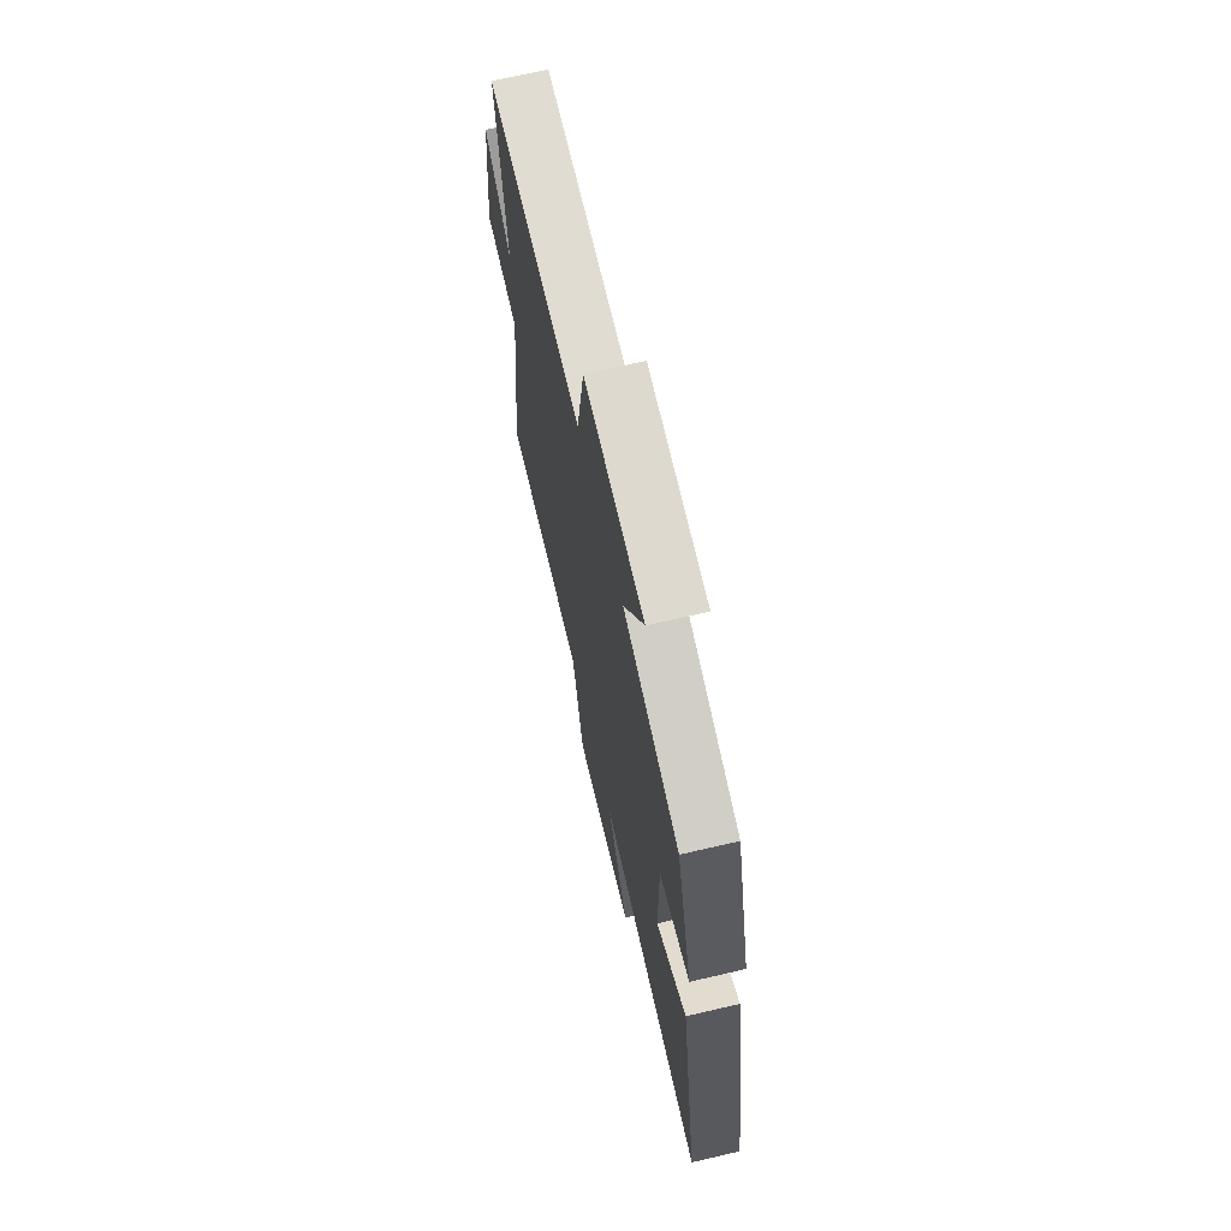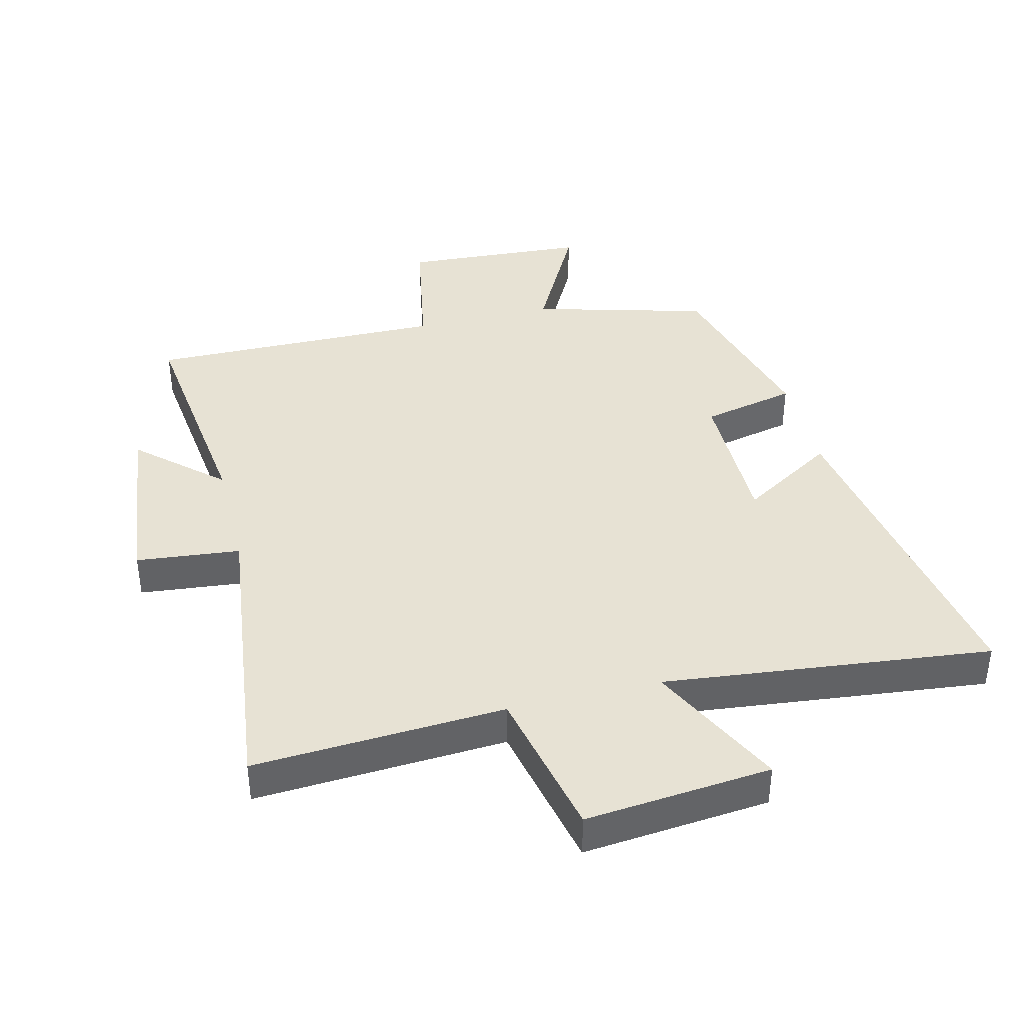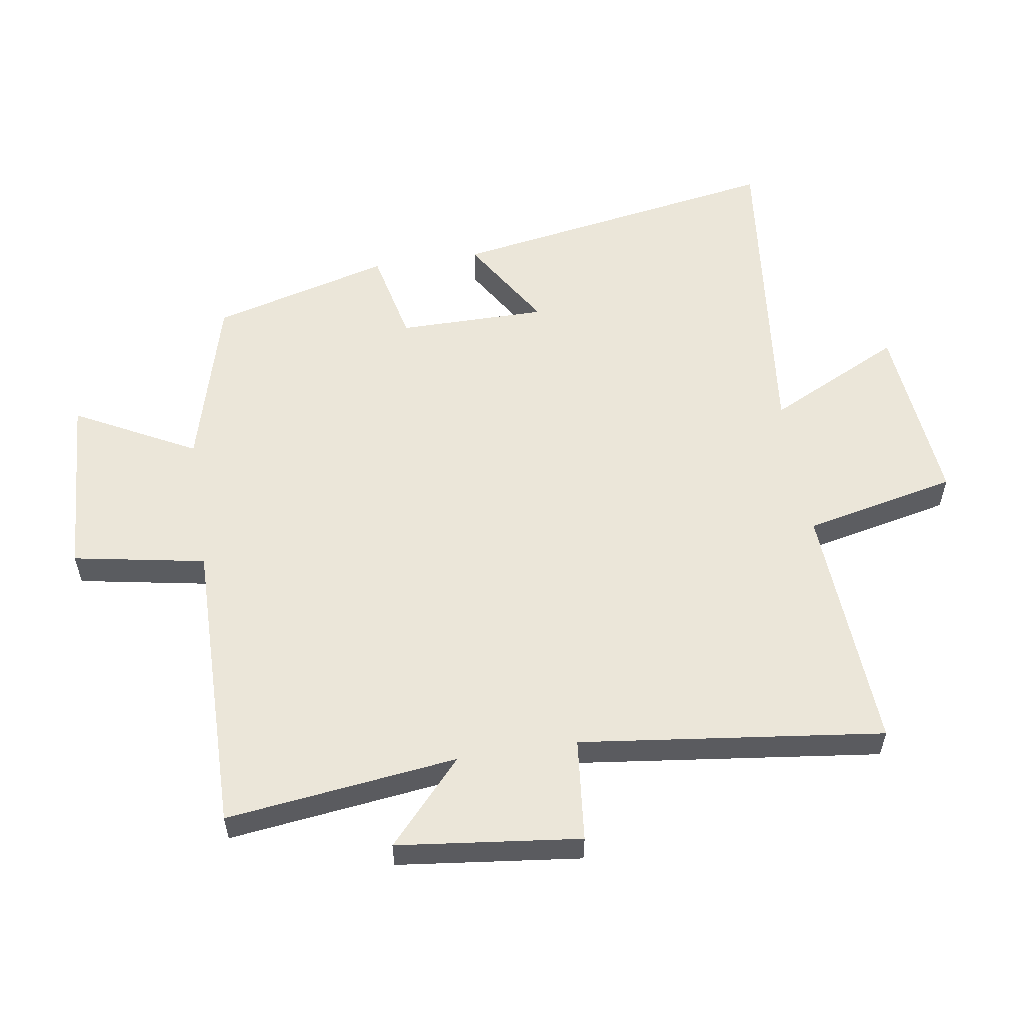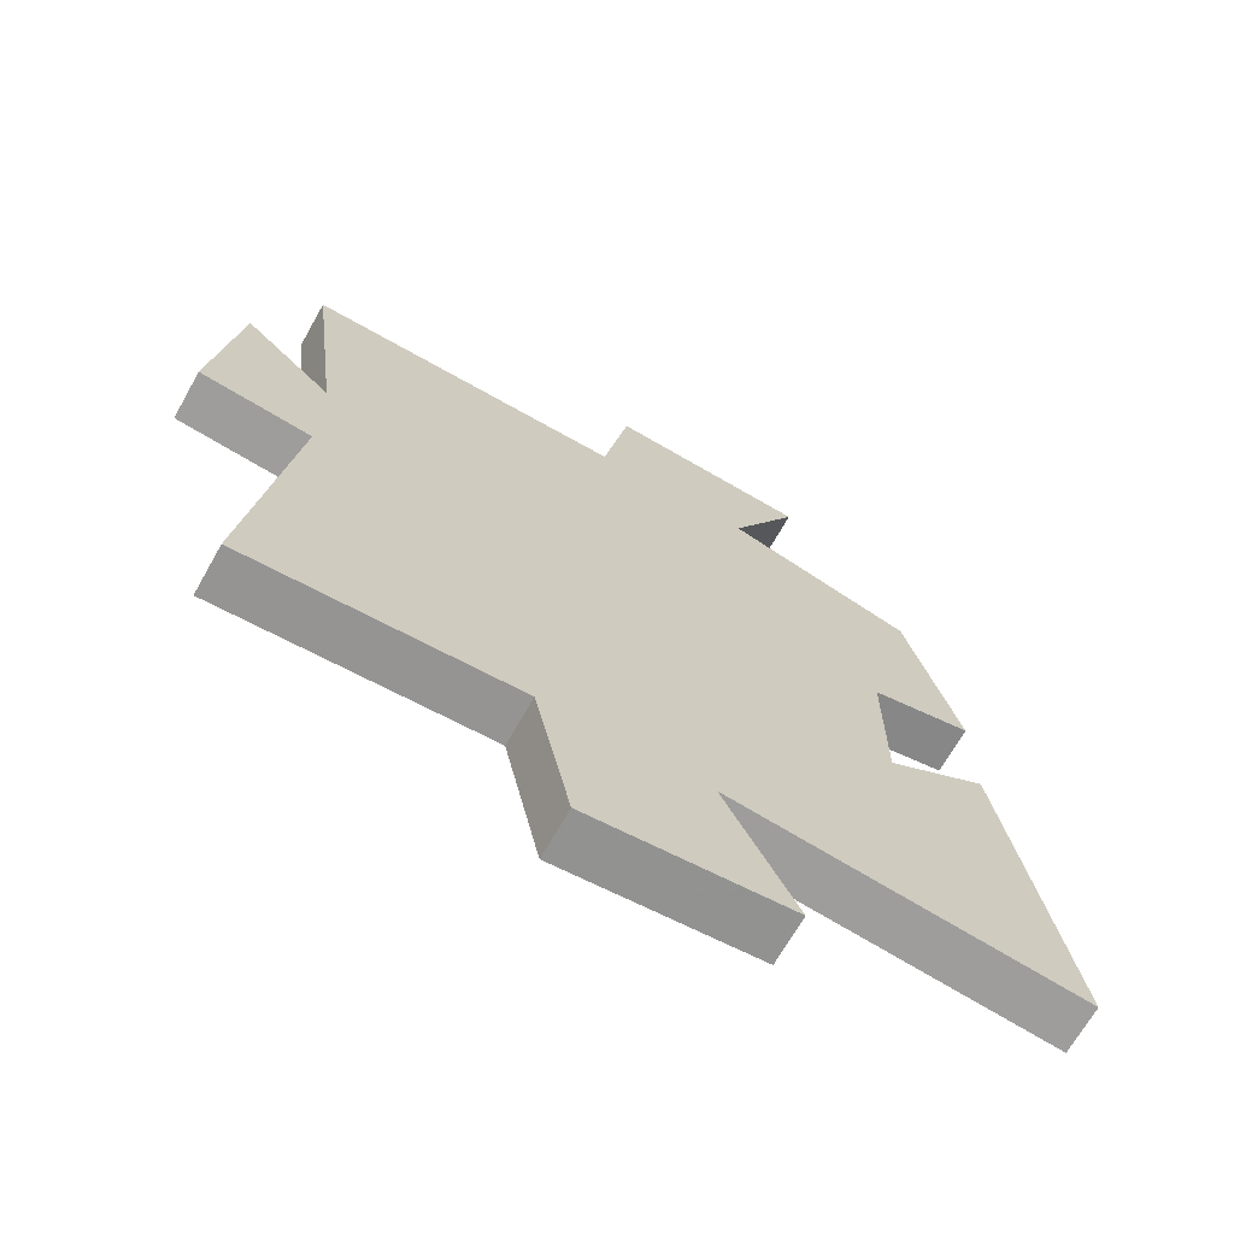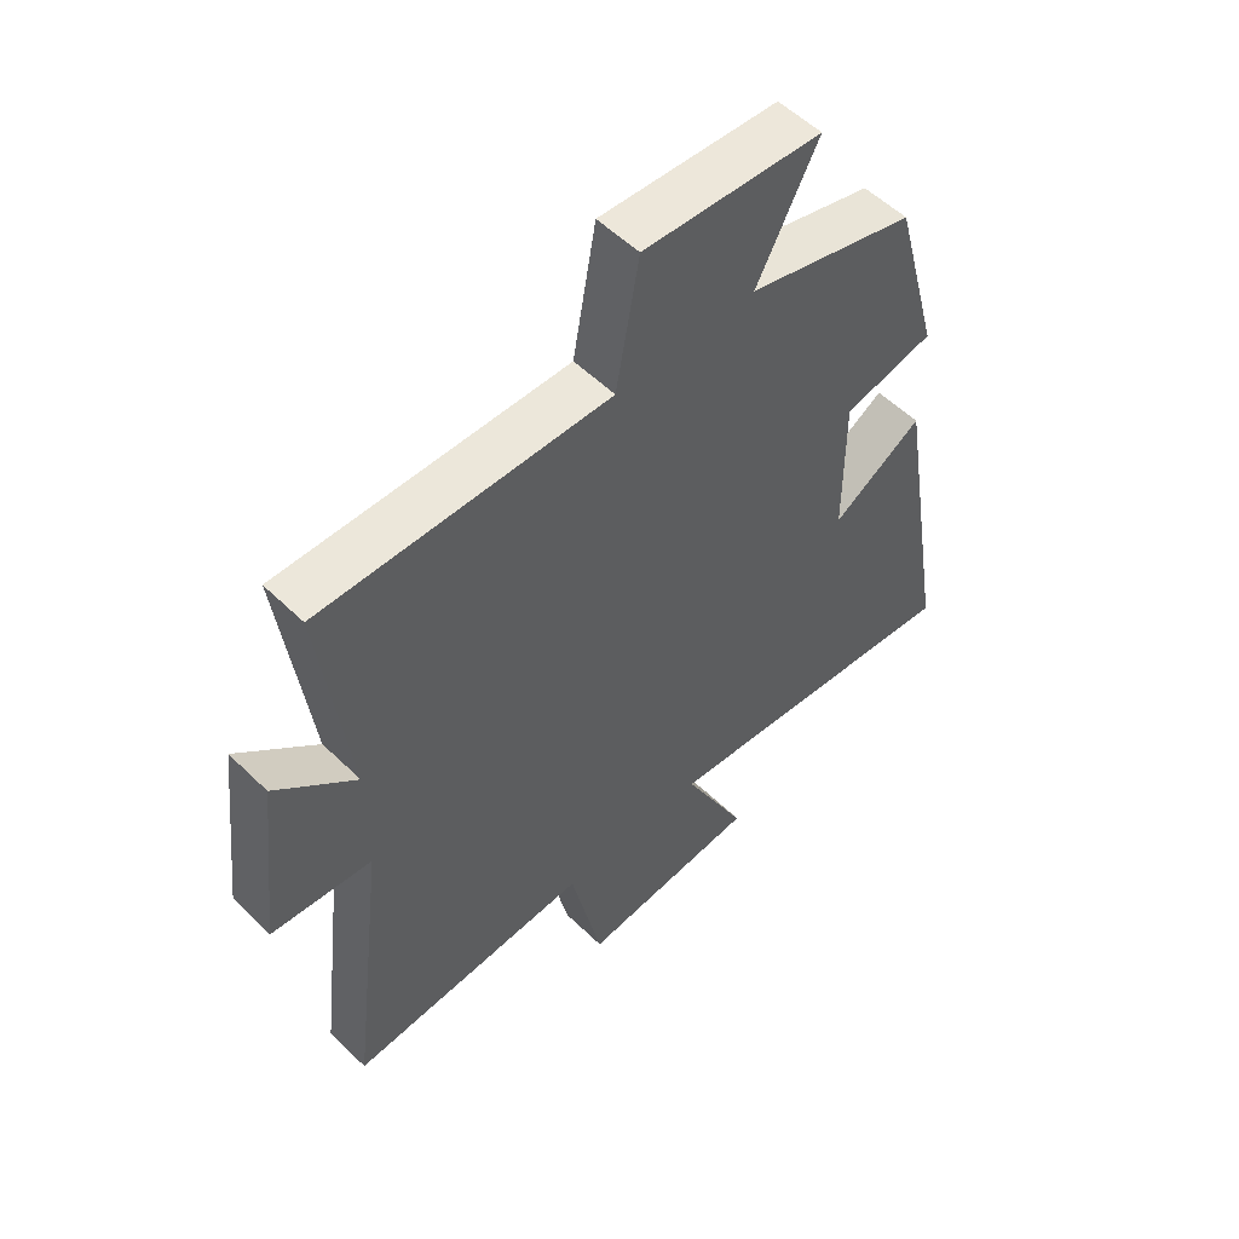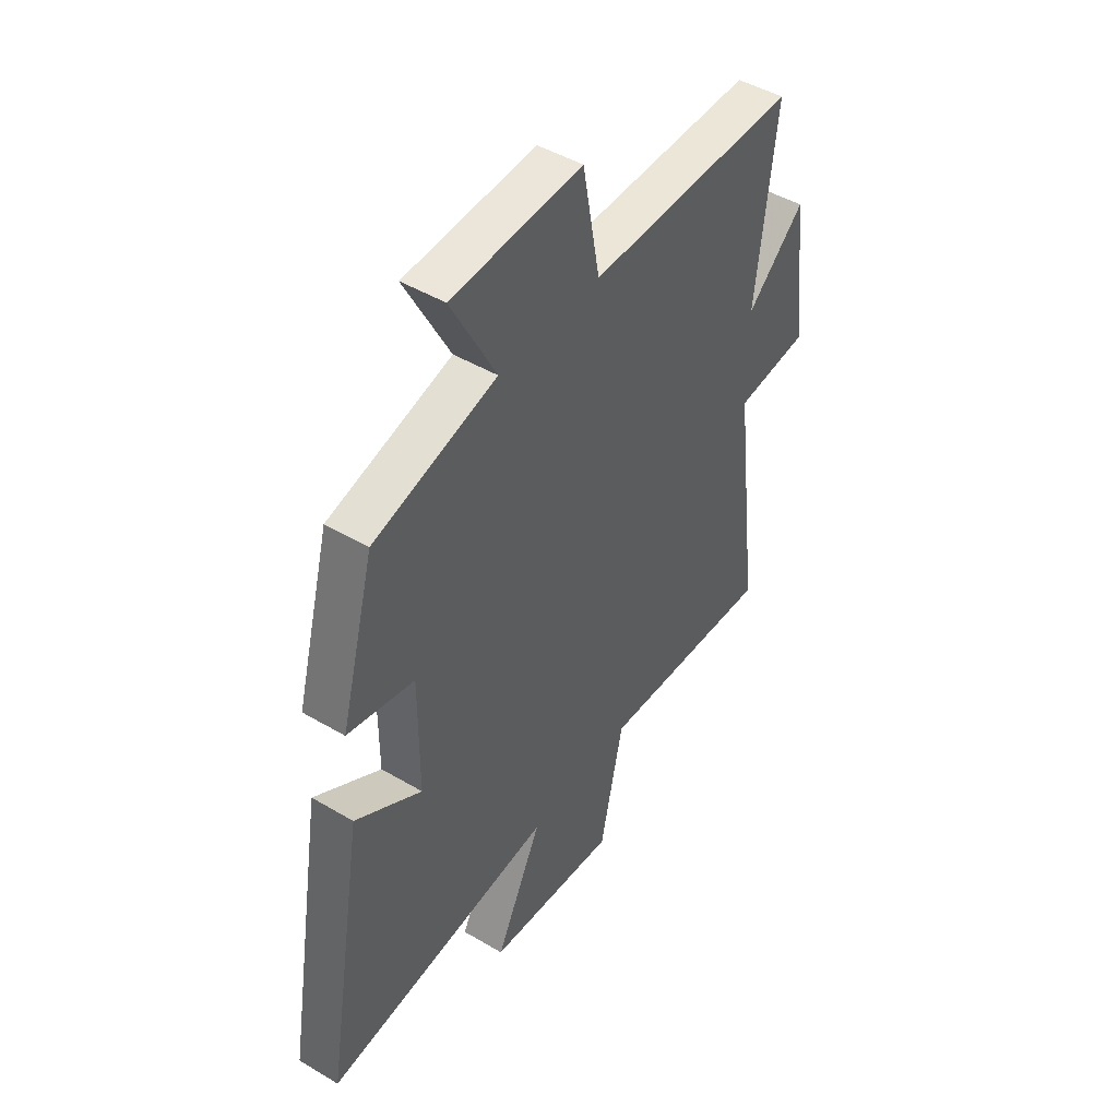
<metadata>
{"format":"obj","ext":"obj","renderer":"f3d","projection":"perspective","resolution":1024,"background":"white","views":[{"elev":68.6,"azim":-103.1,"up":"+Z"},{"elev":39.9,"azim":166.1,"up":"+Y"},{"elev":56.3,"azim":81.1,"up":"+Y"},{"elev":-68.5,"azim":150.6,"up":"+Z"},{"elev":54.3,"azim":135.8,"up":"+Z"},{"elev":46.3,"azim":-55.9,"up":"+Z"}]}
</metadata>
<code>
v -0.588 0.07 -0.557
v -0.5 0.07 -0.032
v -0.352 0.07 -0.123
v -0.352 0.07 0.111
v -0.5 0.07 0.144
v -0.424 0.07 0.425
v -0.15 0.07 0.5
v -0.25 0.07 0.69
v 0.04 0.07 0.708
v 0.078 0.07 0.5
v 0.545 0.07 0.506
v 0.5 0.07 0.142
v 0.629 0.07 0.259
v 0.663 0.07 -0.029
v 0.5 0.07 -0.046
v 0.559 0.07 -0.523
v 0.165 0.07 -0.5
v 0.113 0.07 -0.74
v -0.179 0.07 -0.712
v -0.075 0.07 -0.5
v -0.588 0 -0.557
v -0.5 0 -0.032
v -0.352 0 -0.123
v -0.352 0 0.111
v -0.5 0 0.144
v -0.424 0 0.425
v -0.15 0 0.5
v -0.25 0 0.69
v 0.04 0 0.708
v 0.078 0 0.5
v 0.545 0 0.506
v 0.5 0 0.142
v 0.629 0 0.259
v 0.663 0 -0.029
v 0.5 0 -0.046
v 0.559 0 -0.523
v 0.165 0 -0.5
v 0.113 0 -0.74
v -0.179 0 -0.712
v -0.075 0 -0.5
f 17 18 19 20
f 15 16 17
f 15 17 20
f 12 13 14 15
f 12 15 20 1
f 10 11 12 1
f 7 8 9 10
f 4 5 6 7
f 3 4 7 10
f 1 2 3
f 1 3 10
f 40 39 38 37
f 37 36 35
f 40 37 35
f 35 34 33 32
f 21 40 35 32
f 21 32 31 30
f 30 29 28 27
f 27 26 25 24
f 30 27 24 23
f 23 22 21
f 30 23 21
f 1 21 22 2
f 2 22 23 3
f 3 23 24 4
f 4 24 25 5
f 5 25 26 6
f 6 26 27 7
f 7 27 28 8
f 8 28 29 9
f 9 29 30 10
f 10 30 31 11
f 11 31 32 12
f 12 32 33 13
f 13 33 34 14
f 14 34 35 15
f 15 35 36 16
f 16 36 37 17
f 17 37 38 18
f 18 38 39 19
f 19 39 40 20
f 20 40 21 1

</code>
